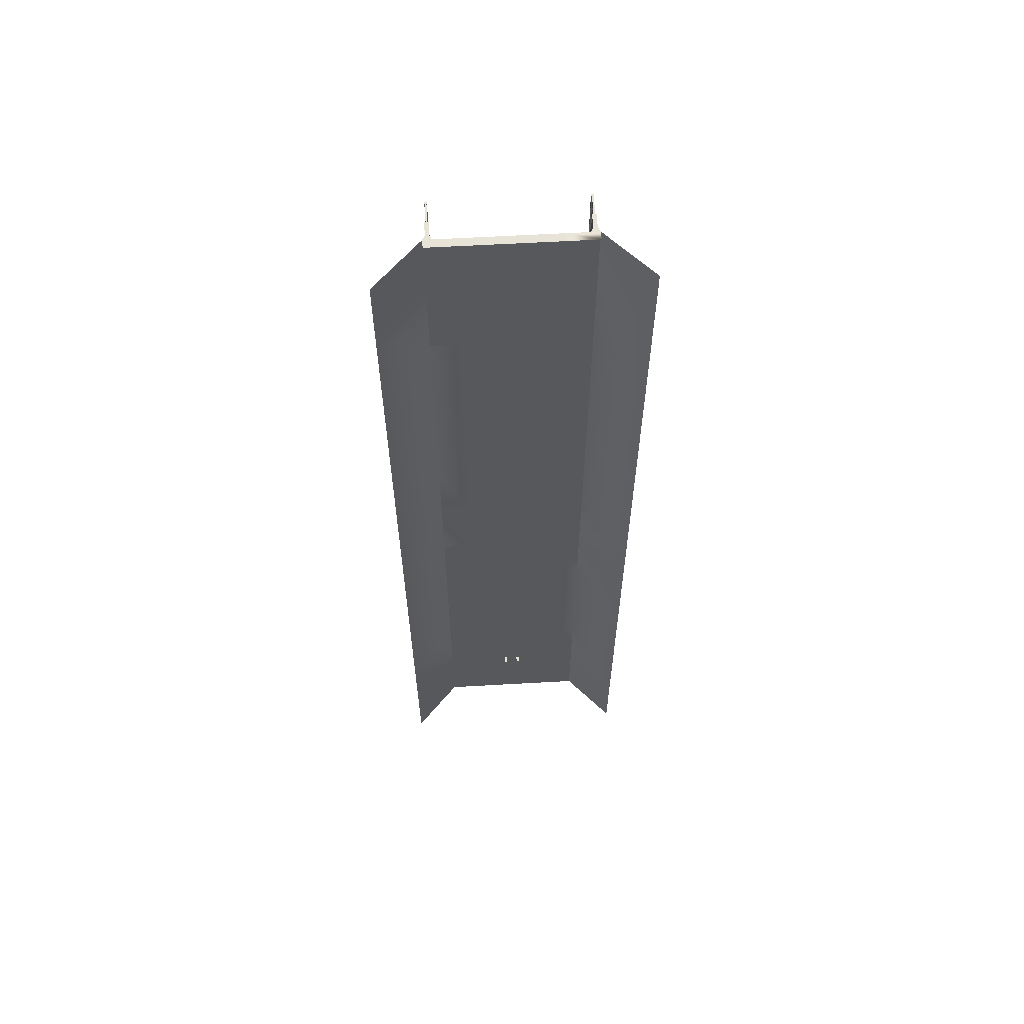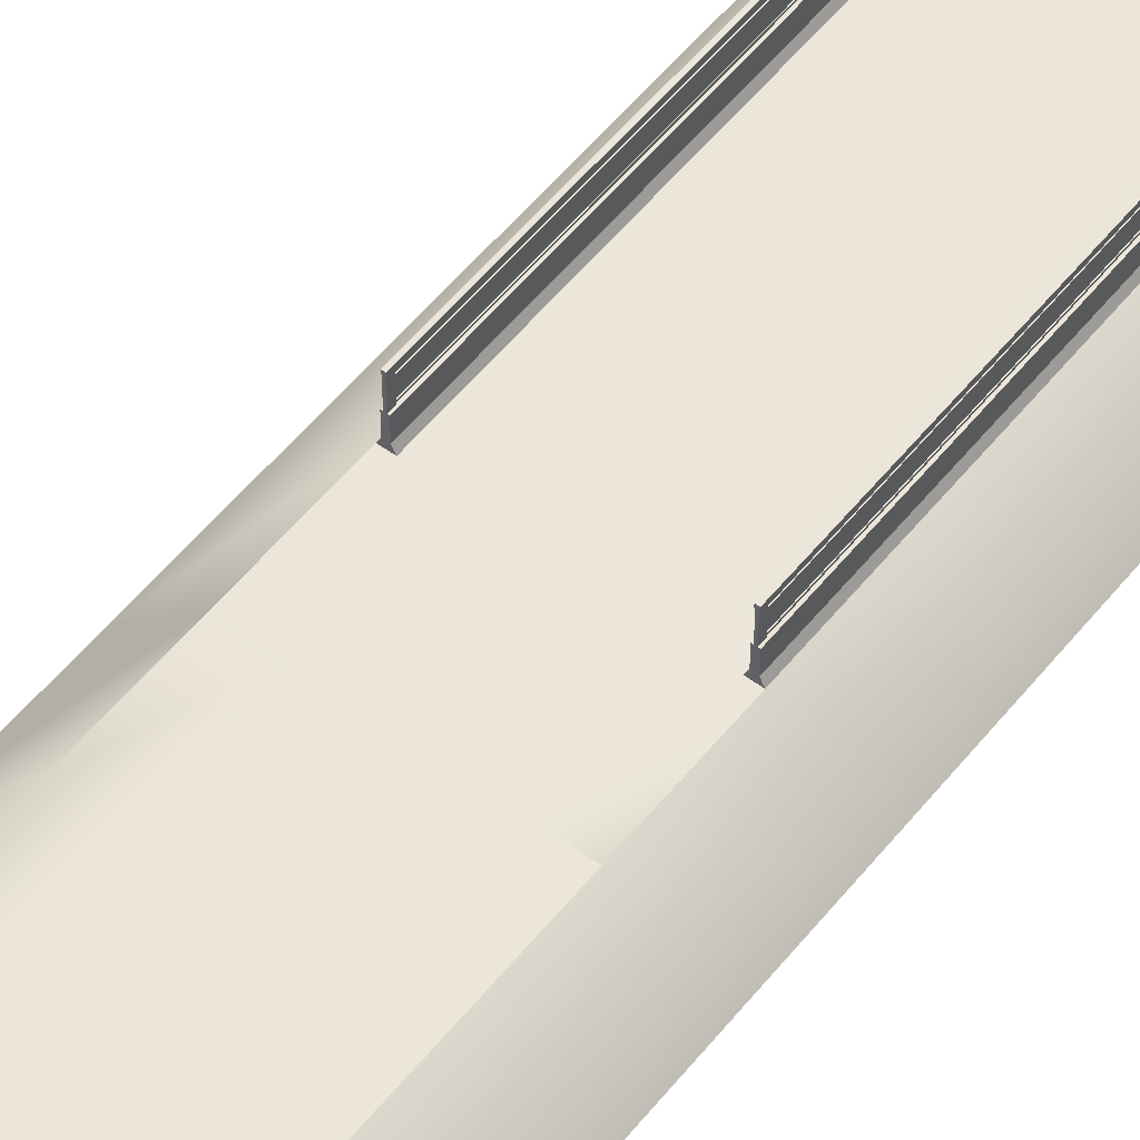
<metadata>
{"format":"obj","ext":"obj","renderer":"f3d","projection":"perspective","resolution":1024,"background":"white","views":[{"elev":61.6,"azim":-3.3,"up":"+Z"},{"elev":54.3,"azim":-142.1,"up":"+Y"}]}
</metadata>
<code>
v  -8 -3.165 -0
v  -5 0.05 -0
v  -5 0.05 -5.333
v  -8 -3.165 -5.333
v  8 -3.165 -0
v  5 0.05 -0
v  5 0.05 5.333
v  8 -3.165 5.333
v  -8 -3.165 32
v  -5 0.05 32
v  -5 0.05 26.67
v  -8 -3.165 26.67
v  -5 0.05 21.33
v  -8 -3.165 21.33
v  -5 0.05 16
v  -8 -3.165 16
v  -5 0.05 10.67
v  -8 -3.165 10.67
v  -5 0.05 5.333
v  -8 -3.165 5.333
v  -5 0.05 -32
v  -8 -3.165 -32
v  -8 -3.165 -26.67
v  -5 0.05 -26.67
v  -8 -3.165 -21.33
v  -5 0.05 -21.33
v  -8 -3.165 -16
v  -5 0.05 -16
v  -8 -3.165 -10.67
v  -5 0.05 -10.67
v  8 -3.165 -32
v  5 0.05 -32
v  5 0.05 -26.67
v  8 -3.165 -26.67
v  5 0.05 -21.33
v  8 -3.165 -21.33
v  5 0.05 -16
v  8 -3.165 -16
v  5 0.05 -10.67
v  8 -3.165 -10.67
v  5 0.05 -5.333
v  8 -3.165 -5.333
v  5 0.05 32
v  8 -3.165 32
v  8 -3.165 26.67
v  5 0.05 26.67
v  8 -3.165 21.33
v  5 0.05 21.33
v  8 -3.165 16
v  5 0.05 16
v  8 -3.165 10.67
v  5 0.05 10.67
v  -3 0.05 5.333
v  -3 0.05 -0
v  -3 0.05 10.67
v  -3 0.05 16
v  -3 0.05 21.33
v  -3 0.05 26.67
v  3 0.05 26.67
v  3 0.05 32
v  -3 0.05 -5.333
v  3 0.05 -10.67
v  3 0.05 -5.333
v  3 0.05 -16
v  3 0.05 -21.33
v  3 0.05 -26.67
v  -3 0.05 -26.67
v  -3 0.05 -32
v  -4.85 0.35 5.333
v  -4.85 0.35 -0
v  -4.85 0.35 10.67
v  -4.85 0.35 16
v  -4.85 0.35 21.33
v  -4.85 0.35 26.67
v  -4.85 0.35 32
v  -4.45 0.05 32
v  -4.6 0.35 32
v  -4.45 0.05 26.67
v  -4.6 0.35 26.67
v  -4.45 0.05 21.33
v  -4.6 0.35 21.33
v  -4.45 0.05 16
v  -4.6 0.35 16
v  -4.45 0.05 10.67
v  -4.6 0.35 10.67
v  -4.45 0.05 5.333
v  -4.6 0.35 5.333
v  -4.45 0.05 -0
v  -4.6 0.35 -0
v  -4.65 2.55 -0
v  -4.65 2.55 5.333
v  -4.8 2.55 5.333
v  -4.8 2.55 -0
v  -4.65 2.55 10.67
v  -4.8 2.55 10.67
v  -4.65 2.55 16
v  -4.8 2.55 16
v  -4.65 2.55 21.33
v  -4.8 2.55 21.33
v  -4.65 2.55 26.67
v  -4.8 2.55 26.67
v  -4.65 2.55 32
v  -4.8 2.55 32
v  -4.65 2.7 -0
v  -4.8 2.7 -0
v  -4.8 2.7 5.333
v  -4.65 2.7 5.333
v  -4.8 2.7 10.67
v  -4.65 2.7 10.67
v  -4.8 2.7 16
v  -4.65 2.7 16
v  -4.8 2.7 21.33
v  -4.65 2.7 21.33
v  -4.8 2.7 26.67
v  -4.65 2.7 26.67
v  -4.8 2.7 32
v  -4.65 2.7 32
v  -4.675 1.291 -0
v  -4.775 1.291 -0
v  -4.775 2.55 -0
v  -4.675 2.55 -0
v  -4.775 1.291 0.3
v  -4.775 2.55 0.3
v  -4.675 1.291 0.3
v  -4.675 2.55 0.3
v  -4.675 1.308 15.85
v  -4.775 1.308 15.85
v  -4.775 2.567 15.85
v  -4.675 2.567 15.85
v  -4.775 1.308 16.15
v  -4.775 2.567 16.15
v  -4.675 1.308 16.15
v  -4.675 2.567 16.15
v  -4.675 1.308 31.85
v  -4.775 1.308 31.85
v  -4.775 2.567 31.85
v  -4.675 2.567 31.85
v  -4.775 1.308 32.15
v  -4.775 2.567 32.15
v  -4.675 1.308 32.15
v  -4.675 2.567 32.15
v  -4.6 1.308 26.67
v  -4.85 1.308 26.67
v  -4.85 1.308 32
v  -4.6 1.308 32
v  -4.6 1.308 21.33
v  -4.85 1.308 21.33
v  -4.6 1.308 16
v  -4.85 1.308 16
v  -4.6 1.308 10.67
v  -4.85 1.308 10.67
v  -4.6 1.308 5.333
v  -4.85 1.308 5.333
v  -4.6 1.308 -0
v  -4.85 1.308 -0
v  4.45 0.05 32
v  4.85 0.35 32
v  4.6 0.35 32
v  4.85 0.35 26.67
v  4.85 0.35 21.33
v  4.85 0.35 16
v  4.85 0.35 10.67
v  4.85 0.35 5.333
v  4.85 0.35 -0
v  4.45 0.05 -0
v  4.45 0.05 5.333
v  4.6 0.35 5.333
v  4.6 0.35 -0
v  4.45 0.05 10.67
v  4.6 0.35 10.67
v  4.45 0.05 16
v  4.6 0.35 16
v  4.45 0.05 21.33
v  4.6 0.35 21.33
v  4.45 0.05 26.67
v  4.6 0.35 26.67
v  4.65 2.55 32
v  4.65 2.55 26.67
v  4.8 2.55 26.67
v  4.8 2.55 32
v  4.65 2.55 21.33
v  4.8 2.55 21.33
v  4.65 2.55 16
v  4.8 2.55 16
v  4.65 2.55 10.67
v  4.8 2.55 10.67
v  4.65 2.55 5.333
v  4.8 2.55 5.333
v  4.65 2.55 -0
v  4.8 2.55 -0
v  4.65 2.7 32
v  4.8 2.7 32
v  4.8 2.7 26.67
v  4.65 2.7 26.67
v  4.8 2.7 21.33
v  4.65 2.7 21.33
v  4.8 2.7 16
v  4.65 2.7 16
v  4.8 2.7 10.67
v  4.65 2.7 10.67
v  4.8 2.7 5.333
v  4.65 2.7 5.333
v  4.8 2.7 -0
v  4.65 2.7 -0
v  4.675 1.291 0.3
v  4.775 1.291 0.3
v  4.775 2.55 0.3
v  4.675 2.55 0.3
v  4.775 1.291 -0
v  4.775 2.55 -0
v  4.675 1.291 -0
v  4.675 2.55 -0
v  4.675 1.308 16.15
v  4.775 1.308 16.15
v  4.775 2.567 16.15
v  4.675 2.567 16.15
v  4.775 1.308 15.85
v  4.775 2.567 15.85
v  4.675 1.308 15.85
v  4.675 2.567 15.85
v  4.675 1.308 32.15
v  4.775 1.308 32.15
v  4.775 2.567 32.15
v  4.675 2.567 32.15
v  4.775 1.308 31.85
v  4.775 2.567 31.85
v  4.675 1.308 31.85
v  4.675 2.567 31.85
v  4.6 1.308 5.333
v  4.85 1.308 5.333
v  4.85 1.308 -0
v  4.6 1.308 -0
v  4.6 1.308 10.67
v  4.85 1.308 10.67
v  4.6 1.308 16
v  4.85 1.308 16
v  4.6 1.308 21.33
v  4.85 1.308 21.33
v  4.6 1.308 26.67
v  4.85 1.308 26.67
v  4.6 1.308 32
v  4.85 1.308 32
v  -4.695 1.308 -0
v  -4.695 1.308 5.333
v  -4.755 1.308 5.333
v  -4.755 1.308 -0
v  -4.695 1.308 10.67
v  -4.755 1.308 10.67
v  -4.695 1.308 16
v  -4.755 1.308 16
v  -4.695 1.308 21.33
v  -4.755 1.308 21.33
v  -4.695 1.308 26.67
v  -4.755 1.308 26.67
v  -4.695 1.308 32
v  -4.755 1.308 32
v  -4.695 1.398 -0
v  -4.755 1.398 -0
v  -4.755 1.398 5.333
v  -4.695 1.398 5.333
v  -4.755 1.398 10.67
v  -4.695 1.398 10.67
v  -4.755 1.398 16
v  -4.695 1.398 16
v  -4.755 1.398 21.33
v  -4.695 1.398 21.33
v  -4.755 1.398 26.67
v  -4.695 1.398 26.67
v  -4.755 1.398 32
v  -4.695 1.398 32
v  4.755 1.308 -0
v  4.755 1.308 5.333
v  4.695 1.308 5.333
v  4.695 1.308 -0
v  4.755 1.308 10.67
v  4.695 1.308 10.67
v  4.755 1.308 16
v  4.695 1.308 16
v  4.755 1.308 21.33
v  4.695 1.308 21.33
v  4.755 1.308 26.67
v  4.695 1.308 26.67
v  4.755 1.308 32
v  4.695 1.308 32
v  4.755 1.398 -0
v  4.695 1.398 -0
v  4.695 1.398 5.333
v  4.755 1.398 5.333
v  4.695 1.398 10.67
v  4.755 1.398 10.67
v  4.695 1.398 16
v  4.755 1.398 16
v  4.695 1.398 21.33
v  4.755 1.398 21.33
v  4.695 1.398 26.67
v  4.755 1.398 26.67
v  4.695 1.398 32
v  4.755 1.398 32
v  -4.695 2.185 -0
v  -4.695 2.185 5.333
v  -4.755 2.185 5.333
v  -4.755 2.185 -0
v  -4.695 2.185 10.67
v  -4.755 2.185 10.67
v  -4.695 2.185 16
v  -4.755 2.185 16
v  -4.695 2.185 21.33
v  -4.755 2.185 21.33
v  -4.695 2.185 26.67
v  -4.755 2.185 26.67
v  -4.695 2.185 32
v  -4.755 2.185 32
v  -4.695 2.276 -0
v  -4.755 2.276 -0
v  -4.755 2.276 5.333
v  -4.695 2.276 5.333
v  -4.755 2.276 10.67
v  -4.695 2.276 10.67
v  -4.755 2.276 16
v  -4.695 2.276 16
v  -4.755 2.276 21.33
v  -4.695 2.276 21.33
v  -4.755 2.276 26.67
v  -4.695 2.276 26.67
v  -4.755 2.276 32
v  -4.695 2.276 32
v  4.755 2.185 -0
v  4.755 2.185 5.333
v  4.695 2.185 5.333
v  4.695 2.185 -0
v  4.755 2.185 10.67
v  4.695 2.185 10.67
v  4.755 2.185 16
v  4.695 2.185 16
v  4.755 2.185 21.33
v  4.695 2.185 21.33
v  4.755 2.185 26.67
v  4.695 2.185 26.67
v  4.755 2.185 32
v  4.695 2.185 32
v  4.755 2.276 -0
v  4.695 2.276 -0
v  4.695 2.276 5.333
v  4.755 2.276 5.333
v  4.695 2.276 10.67
v  4.755 2.276 10.67
v  4.695 2.276 16
v  4.755 2.276 16
v  4.695 2.276 21.33
v  4.755 2.276 21.33
v  4.695 2.276 26.67
v  4.755 2.276 26.67
v  4.695 2.276 32
v  4.755 2.276 32
v  -3 0.05 32
v  0 0.05 32
v  0 0.05 26.67
v  3 0.05 -0
v  3 0.05 5.333
v  3 0.05 10.67
v  3 0.05 16
v  3 0.05 21.33
v  0 0.05 -10.67
v  0 0.05 -5.333
v  0 0.05 -16
v  0 0.05 -21.33
v  0 0.05 -26.67
v  3 0.05 -32
v  0 0.05 5.333
v  0 0.05 -0
v  0 0.05 10.67
v  0 0.05 16
v  0 0.05 21.33
v  0 0.05 -32
v  -3 0.05 -10.67
v  -3 0.05 -16
v  -3 0.05 -21.33
v  3 -0.5 32
v  5 -0.5 32
v  -3 -0.5 32
v  0 -0.5 32
v  0.5834 0.808 -32.01
v  0.3602 0.8079 -32.01
v  0.3602 0.8078 -26.67
v  0.5834 0.808 -26.67
v  0.3602 0.5022 -21.34
v  0.5834 0.5024 -21.34
v  0.3664 0.5022 -32
v  0.3602 0.5022 -26.67
v  0.5766 0.5022 -32
v  0.5834 0.5024 -26.67
v  -0.3603 0.8077 -32
v  -0.5835 0.8078 -32
v  -0.5835 0.808 -26.66
v  -0.3603 0.8078 -26.66
v  -0.5835 0.5024 -21.33
v  -0.3668 0.5021 -32
v  -0.3603 0.5022 -26.66
v  -0.3603 0.5022 -21.33
v  -0.5772 0.5022 -32
v  -0.5835 0.5024 -26.66
v  -0.5624 -0.25 -26.19
v  -0.3865 -0.25 -26.19
v  -0.3865 0.502 -26.19
v  -0.5624 0.502 -26.19
v  -0.3865 -0.25 -26.39
v  -0.5624 -0.25 -26.39
v  -0.5624 0.502 -26.39
v  -0.3865 0.502 -26.39
v  0.3858 -0.25 -26.19
v  0.5617 -0.25 -26.19
v  0.5617 0.502 -26.19
v  0.3858 0.502 -26.19
v  0.5617 -0.25 -26.39
v  0.3858 -0.25 -26.39
v  0.3858 0.502 -26.39
v  0.5617 0.502 -26.39
v  -5 -0.5 32
v  -4.726 1.308 5.333
v  -4.725 2.55 5.333
v  -4.725 2.55 -0
v  -4.726 1.308 -0
v  -4.726 1.308 10.67
v  -4.725 2.55 10.67
v  -4.726 1.308 16
v  -4.725 2.55 16
v  -4.726 1.308 21.33
v  -4.725 2.55 21.33
v  -4.726 1.308 26.67
v  -4.725 2.55 26.67
v  -4.726 1.308 32
v  -4.725 2.55 32
v  4.724 1.308 26.67
v  4.725 2.55 26.67
v  4.725 2.55 32
v  4.724 1.308 32
v  4.724 1.308 21.33
v  4.725 2.55 21.33
v  4.724 1.308 16
v  4.725 2.55 16
v  4.724 1.308 10.67
v  4.725 2.55 10.67
v  4.724 1.308 5.333
v  4.725 2.55 5.333
v  4.724 1.308 -0
v  4.725 2.55 -0
g Plane012
f 1 2 3
f 3 4 1
f 5 6 7
f 7 8 5
f 9 10 11
f 11 12 9
f 12 11 13
f 13 14 12
f 14 13 15
f 15 16 14
f 16 15 17
f 17 18 16
f 18 17 19
f 19 20 18
f 20 19 2
f 2 1 20
f 21 22 23
f 23 24 21
f 24 23 25
f 25 26 24
f 26 25 27
f 27 28 26
f 28 27 29
f 29 30 28
f 30 29 4
f 4 3 30
f 31 32 33
f 33 34 31
f 34 33 35
f 35 36 34
f 36 35 37
f 37 38 36
f 38 37 39
f 39 40 38
f 40 39 41
f 41 42 40
f 42 41 6
f 6 5 42
f 43 44 45
f 45 46 43
f 46 45 47
f 47 48 46
f 48 47 49
f 49 50 48
f 50 49 51
f 51 52 50
f 52 51 8
f 8 7 52
f 19 53 54
f 54 2 19
f 17 55 53
f 53 19 17
f 15 56 55
f 55 17 15
f 13 57 56
f 56 15 13
f 11 58 57
f 57 13 11
f 59 60 43
f 43 46 59
f 2 54 61
f 61 3 2
f 39 62 63
f 63 41 39
f 37 64 62
f 62 39 37
f 35 65 64
f 64 37 35
f 33 66 65
f 65 35 33
f 67 68 21
f 21 24 67
f 2 19 69
f 69 70 2
f 19 17 71
f 71 69 19
f 17 15 72
f 72 71 17
f 15 13 73
f 73 72 15
f 13 11 74
f 74 73 13
f 11 10 75
f 75 74 11
f 10 76 77
f 77 75 10
f 76 78 79
f 79 77 76
f 78 80 81
f 81 79 78
f 80 82 83
f 83 81 80
f 82 84 85
f 85 83 82
f 84 86 87
f 87 85 84
f 86 88 89
f 89 87 86
f 90 91 92
f 92 93 90
f 91 94 95
f 95 92 91
f 94 96 97
f 97 95 94
f 96 98 99
f 99 97 96
f 98 100 101
f 101 99 98
f 100 102 103
f 103 101 100
f 104 105 106
f 106 107 104
f 107 106 108
f 108 109 107
f 109 108 110
f 110 111 109
f 111 110 112
f 112 113 111
f 113 112 114
f 114 115 113
f 115 114 116
f 116 117 115
f 93 92 106
f 106 105 93
f 92 95 108
f 108 106 92
f 95 97 110
f 110 108 95
f 97 99 112
f 112 110 97
f 99 101 114
f 114 112 99
f 101 103 116
f 116 114 101
f 103 102 117
f 117 116 103
f 102 100 115
f 115 117 102
f 100 98 113
f 113 115 100
f 98 96 111
f 111 113 98
f 96 94 109
f 109 111 96
f 94 91 107
f 107 109 94
f 91 90 104
f 104 107 91
f 118 119 120
f 120 121 118
f 119 122 123
f 123 120 119
f 122 124 125
f 125 123 122
f 124 118 121
f 121 125 124
f 126 127 128
f 128 129 126
f 127 130 131
f 131 128 127
f 130 132 133
f 133 131 130
f 132 126 129
f 129 133 132
f 134 135 136
f 136 137 134
f 135 138 139
f 139 136 135
f 138 140 141
f 141 139 138
f 140 134 137
f 137 141 140
f 79 77 75
f 75 74 79
f 81 79 74
f 74 73 81
f 83 81 73
f 73 72 83
f 85 83 72
f 72 71 85
f 87 85 71
f 71 69 87
f 89 87 69
f 69 70 89
f 142 143 144
f 144 145 142
f 146 147 143
f 143 142 146
f 148 149 147
f 147 146 148
f 150 151 149
f 149 148 150
f 152 153 151
f 151 150 152
f 154 155 153
f 153 152 154
f 145 144 75
f 75 77 145
f 142 145 77
f 77 79 142
f 146 142 79
f 79 81 146
f 148 146 81
f 81 83 148
f 150 148 83
f 83 85 150
f 152 150 85
f 85 87 152
f 154 152 87
f 87 89 154
f 153 155 70
f 70 69 153
f 151 153 69
f 69 71 151
f 149 151 71
f 71 72 149
f 147 149 72
f 72 73 147
f 143 147 73
f 73 74 143
f 144 143 74
f 74 75 144
f 156 43 157
f 157 158 156
f 43 46 159
f 159 157 43
f 46 48 160
f 160 159 46
f 48 50 161
f 161 160 48
f 50 52 162
f 162 161 50
f 52 7 163
f 163 162 52
f 7 6 164
f 164 163 7
f 165 166 167
f 167 168 165
f 166 169 170
f 170 167 166
f 169 171 172
f 172 170 169
f 171 173 174
f 174 172 171
f 173 175 176
f 176 174 173
f 175 156 158
f 158 176 175
f 177 178 179
f 179 180 177
f 178 181 182
f 182 179 178
f 181 183 184
f 184 182 181
f 183 185 186
f 186 184 183
f 185 187 188
f 188 186 185
f 187 189 190
f 190 188 187
f 191 192 193
f 193 194 191
f 194 193 195
f 195 196 194
f 196 195 197
f 197 198 196
f 198 197 199
f 199 200 198
f 200 199 201
f 201 202 200
f 202 201 203
f 203 204 202
f 177 180 192
f 192 191 177
f 180 179 193
f 193 192 180
f 179 182 195
f 195 193 179
f 182 184 197
f 197 195 182
f 184 186 199
f 199 197 184
f 186 188 201
f 201 199 186
f 188 190 203
f 203 201 188
f 189 187 202
f 202 204 189
f 187 185 200
f 200 202 187
f 185 183 198
f 198 200 185
f 183 181 196
f 196 198 183
f 181 178 194
f 194 196 181
f 178 177 191
f 191 194 178
f 205 206 207
f 207 208 205
f 206 209 210
f 210 207 206
f 209 211 212
f 212 210 209
f 211 205 208
f 208 212 211
f 213 214 215
f 215 216 213
f 214 217 218
f 218 215 214
f 217 219 220
f 220 218 217
f 219 213 216
f 216 220 219
f 221 222 223
f 223 224 221
f 222 225 226
f 226 223 222
f 225 227 228
f 228 226 225
f 227 221 224
f 224 228 227
f 167 168 164
f 164 163 167
f 170 167 163
f 163 162 170
f 172 170 162
f 162 161 172
f 174 172 161
f 161 160 174
f 176 174 160
f 160 159 176
f 158 176 159
f 159 157 158
f 229 230 231
f 231 232 229
f 233 234 230
f 230 229 233
f 235 236 234
f 234 233 235
f 237 238 236
f 236 235 237
f 239 240 238
f 238 237 239
f 241 242 240
f 240 239 241
f 229 232 168
f 168 167 229
f 233 229 167
f 167 170 233
f 235 233 170
f 170 172 235
f 237 235 172
f 172 174 237
f 239 237 174
f 174 176 239
f 241 239 176
f 176 158 241
f 242 241 158
f 158 157 242
f 240 242 157
f 157 159 240
f 238 240 159
f 159 160 238
f 236 238 160
f 160 161 236
f 234 236 161
f 161 162 234
f 230 234 162
f 162 163 230
f 231 230 163
f 163 164 231
f 243 244 245
f 245 246 243
f 244 247 248
f 248 245 244
f 247 249 250
f 250 248 247
f 249 251 252
f 252 250 249
f 251 253 254
f 254 252 251
f 253 255 256
f 256 254 253
f 257 258 259
f 259 260 257
f 260 259 261
f 261 262 260
f 262 261 263
f 263 264 262
f 264 263 265
f 265 266 264
f 266 265 267
f 267 268 266
f 268 267 269
f 269 270 268
f 246 245 259
f 259 258 246
f 245 248 261
f 261 259 245
f 248 250 263
f 263 261 248
f 250 252 265
f 265 263 250
f 252 254 267
f 267 265 252
f 254 256 269
f 269 267 254
f 256 255 270
f 270 269 256
f 255 253 268
f 268 270 255
f 253 251 266
f 266 268 253
f 251 249 264
f 264 266 251
f 249 247 262
f 262 264 249
f 247 244 260
f 260 262 247
f 244 243 257
f 257 260 244
f 271 272 273
f 273 274 271
f 272 275 276
f 276 273 272
f 275 277 278
f 278 276 275
f 277 279 280
f 280 278 277
f 279 281 282
f 282 280 279
f 281 283 284
f 284 282 281
f 285 286 287
f 287 288 285
f 288 287 289
f 289 290 288
f 290 289 291
f 291 292 290
f 292 291 293
f 293 294 292
f 294 293 295
f 295 296 294
f 296 295 297
f 297 298 296
f 274 273 287
f 287 286 274
f 273 276 289
f 289 287 273
f 276 278 291
f 291 289 276
f 278 280 293
f 293 291 278
f 280 282 295
f 295 293 280
f 282 284 297
f 297 295 282
f 284 283 298
f 298 297 284
f 283 281 296
f 296 298 283
f 281 279 294
f 294 296 281
f 279 277 292
f 292 294 279
f 277 275 290
f 290 292 277
f 275 272 288
f 288 290 275
f 272 271 285
f 285 288 272
f 299 300 301
f 301 302 299
f 300 303 304
f 304 301 300
f 303 305 306
f 306 304 303
f 305 307 308
f 308 306 305
f 307 309 310
f 310 308 307
f 309 311 312
f 312 310 309
f 313 314 315
f 315 316 313
f 316 315 317
f 317 318 316
f 318 317 319
f 319 320 318
f 320 319 321
f 321 322 320
f 322 321 323
f 323 324 322
f 324 323 325
f 325 326 324
f 302 301 315
f 315 314 302
f 301 304 317
f 317 315 301
f 304 306 319
f 319 317 304
f 306 308 321
f 321 319 306
f 308 310 323
f 323 321 308
f 310 312 325
f 325 323 310
f 312 311 326
f 326 325 312
f 311 309 324
f 324 326 311
f 309 307 322
f 322 324 309
f 307 305 320
f 320 322 307
f 305 303 318
f 318 320 305
f 303 300 316
f 316 318 303
f 300 299 313
f 313 316 300
f 327 328 329
f 329 330 327
f 328 331 332
f 332 329 328
f 331 333 334
f 334 332 331
f 333 335 336
f 336 334 333
f 335 337 338
f 338 336 335
f 337 339 340
f 340 338 337
f 341 342 343
f 343 344 341
f 344 343 345
f 345 346 344
f 346 345 347
f 347 348 346
f 348 347 349
f 349 350 348
f 350 349 351
f 351 352 350
f 352 351 353
f 353 354 352
f 330 329 343
f 343 342 330
f 329 332 345
f 345 343 329
f 332 334 347
f 347 345 332
f 334 336 349
f 349 347 334
f 336 338 351
f 351 349 336
f 338 340 353
f 353 351 338
f 340 339 354
f 354 353 340
f 339 337 352
f 352 354 339
f 337 335 350
f 350 352 337
f 335 333 348
f 348 350 335
f 333 331 346
f 346 348 333
f 331 328 344
f 344 346 331
f 328 327 341
f 341 344 328
f 58 355 356
f 356 357 58
f 7 6 358
f 358 359 7
f 52 7 359
f 359 360 52
f 50 52 360
f 360 361 50
f 48 50 361
f 361 362 48
f 46 48 362
f 362 59 46
f 357 356 60
f 60 59 357
f 6 41 63
f 63 358 6
f 363 364 63
f 63 62 363
f 365 363 62
f 62 64 365
f 366 365 64
f 64 65 366
f 367 366 65
f 65 66 367
f 33 32 368
f 368 66 33
f 369 370 54
f 54 53 369
f 371 369 53
f 53 55 371
f 372 371 55
f 55 56 372
f 373 372 56
f 56 57 373
f 357 373 57
f 57 58 357
f 370 364 61
f 61 54 370
f 367 374 68
f 68 67 367
f 11 10 355
f 355 58 11
f 30 3 61
f 61 375 30
f 28 30 375
f 375 376 28
f 26 28 376
f 376 377 26
f 24 26 377
f 377 67 24
f 375 61 364
f 364 363 375
f 376 375 363
f 363 365 376
f 377 376 365
f 365 366 377
f 67 377 366
f 366 367 67
f 359 358 370
f 370 369 359
f 360 359 369
f 369 371 360
f 361 360 371
f 371 372 361
f 362 361 372
f 372 373 362
f 59 362 373
f 373 357 59
f 358 63 364
f 364 370 358
f 66 368 374
f 374 367 66
f 60 378 379
f 379 43 60
f 355 380 381
f 381 356 355
f 382 383 384
f 384 385 382
f 386 387 385
f 383 388 389
f 389 384 383
f 390 382 385
f 385 391 390
f 392 393 394
f 395 394 396
f 397 392 395
f 398 395 399
f 393 400 401
f 394 401 396
f 399 395 396
f 384 386 385
f 389 386 384
f 385 387 391
f 395 392 394
f 398 397 395
f 394 393 401
f 402 403 404
f 404 405 402
f 406 407 408
f 408 409 406
f 406 409 404
f 404 403 406
f 402 405 408
f 408 407 402
f 410 411 412
f 412 413 410
f 414 415 416
f 416 417 414
f 414 417 412
f 412 411 414
f 410 413 416
f 416 415 410
f 356 381 378
f 378 60 356
f 10 418 380
f 380 355 10
f 419 420 421
f 421 422 419
f 423 424 420
f 420 419 423
f 425 426 424
f 424 423 425
f 427 428 426
f 426 425 427
f 429 430 428
f 428 427 429
f 431 432 430
f 430 429 431
f 419 422 421
f 421 420 419
f 423 419 420
f 420 424 423
f 425 423 424
f 424 426 425
f 427 425 426
f 426 428 427
f 429 427 428
f 428 430 429
f 431 429 430
f 430 432 431
f 433 434 435
f 435 436 433
f 437 438 434
f 434 433 437
f 439 440 438
f 438 437 439
f 441 442 440
f 440 439 441
f 443 444 442
f 442 441 443
f 445 446 444
f 444 443 445
f 433 436 435
f 435 434 433
f 437 433 434
f 434 438 437
f 439 437 438
f 438 440 439
f 441 439 440
f 440 442 441
f 443 441 442
f 442 444 443
f 445 443 444
f 444 446 445
f 105 104 90
f 90 93 105
f 204 203 190
f 190 189 204
f 168 232 231
f 231 164 168
f 70 155 154
f 154 89 70
f 88 89 70
f 70 2 88
f 164 6 165
f 165 168 164

</code>
